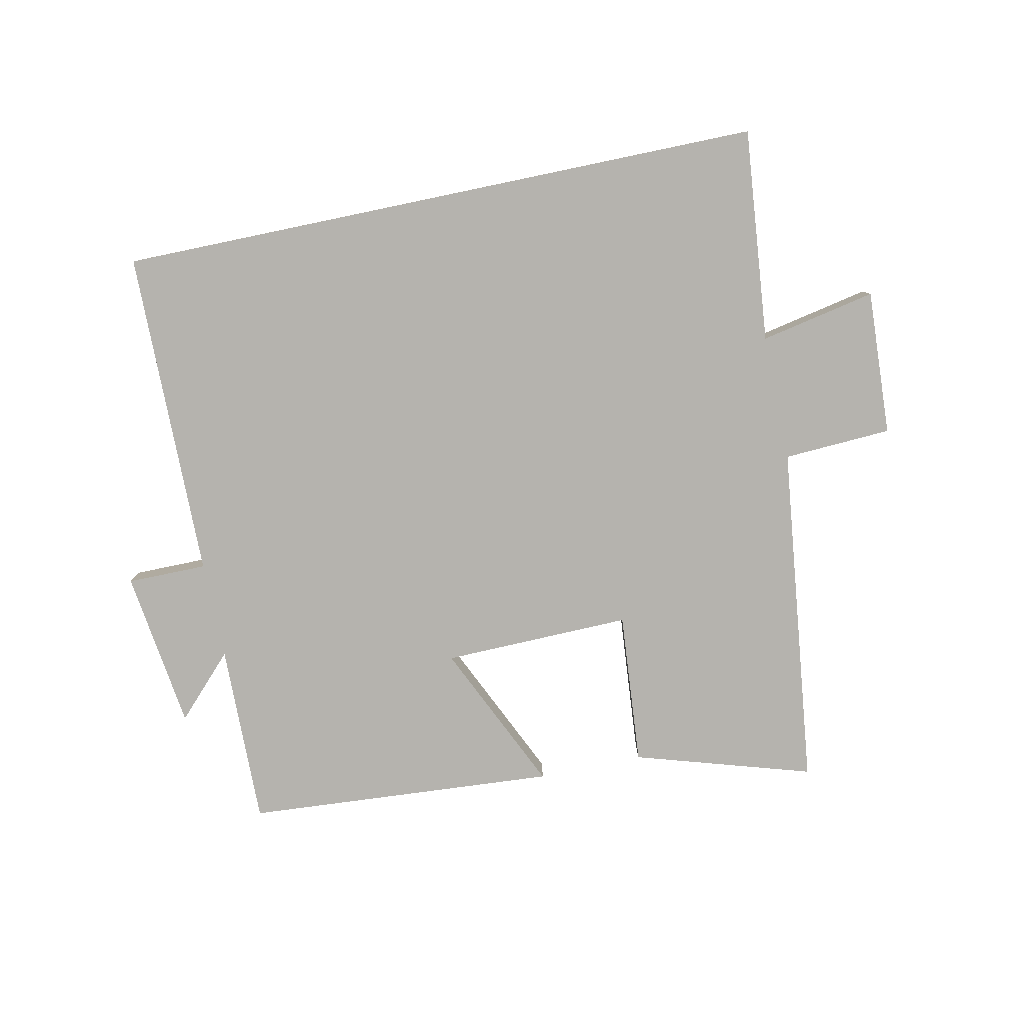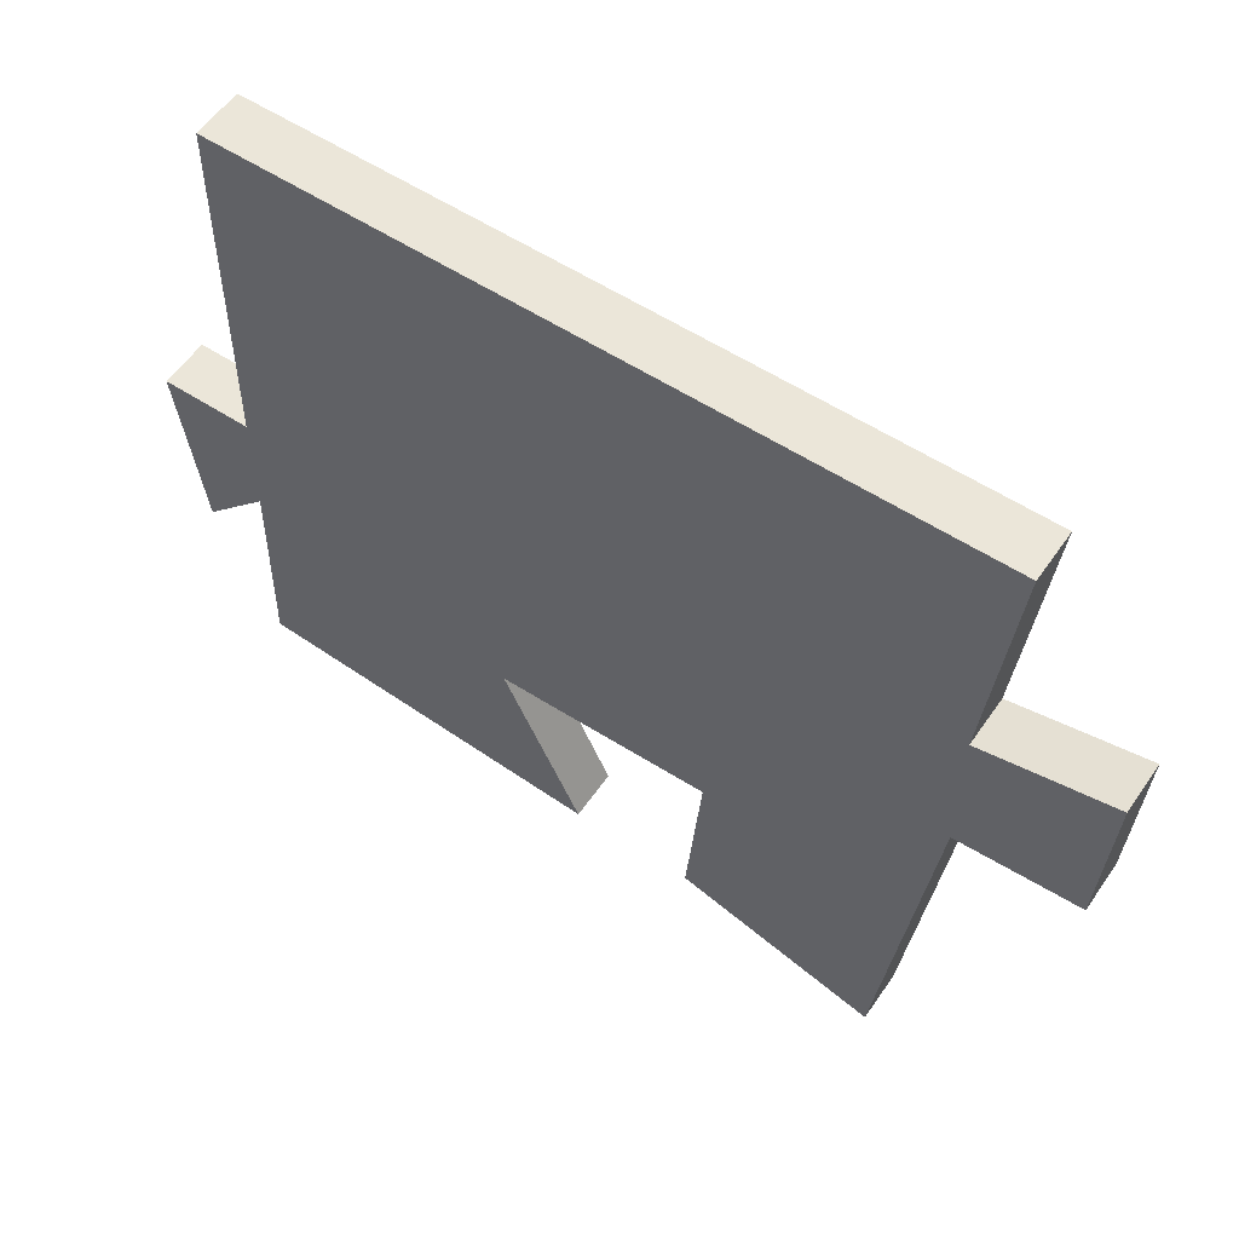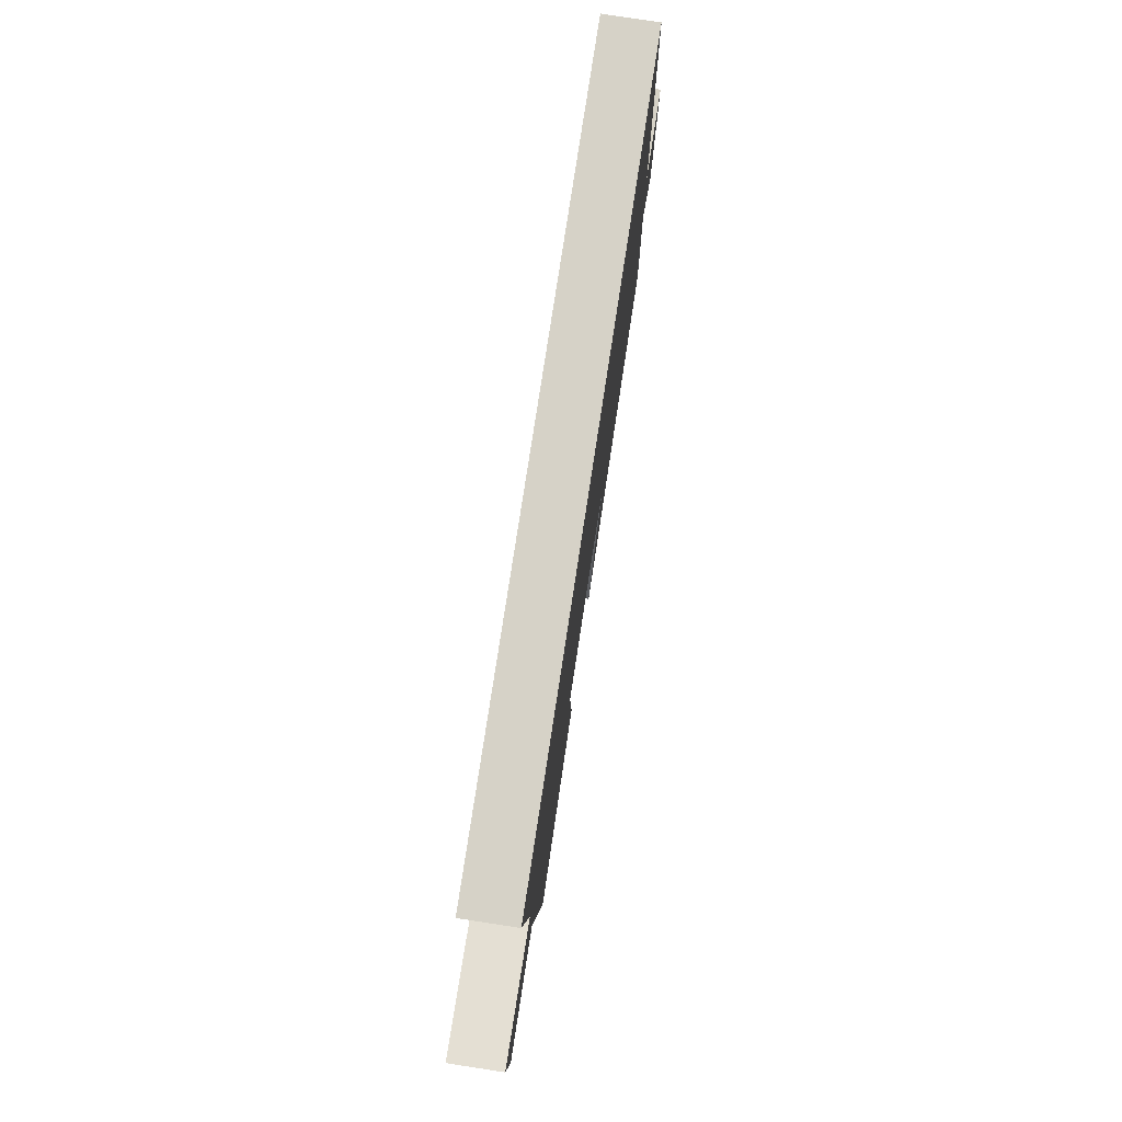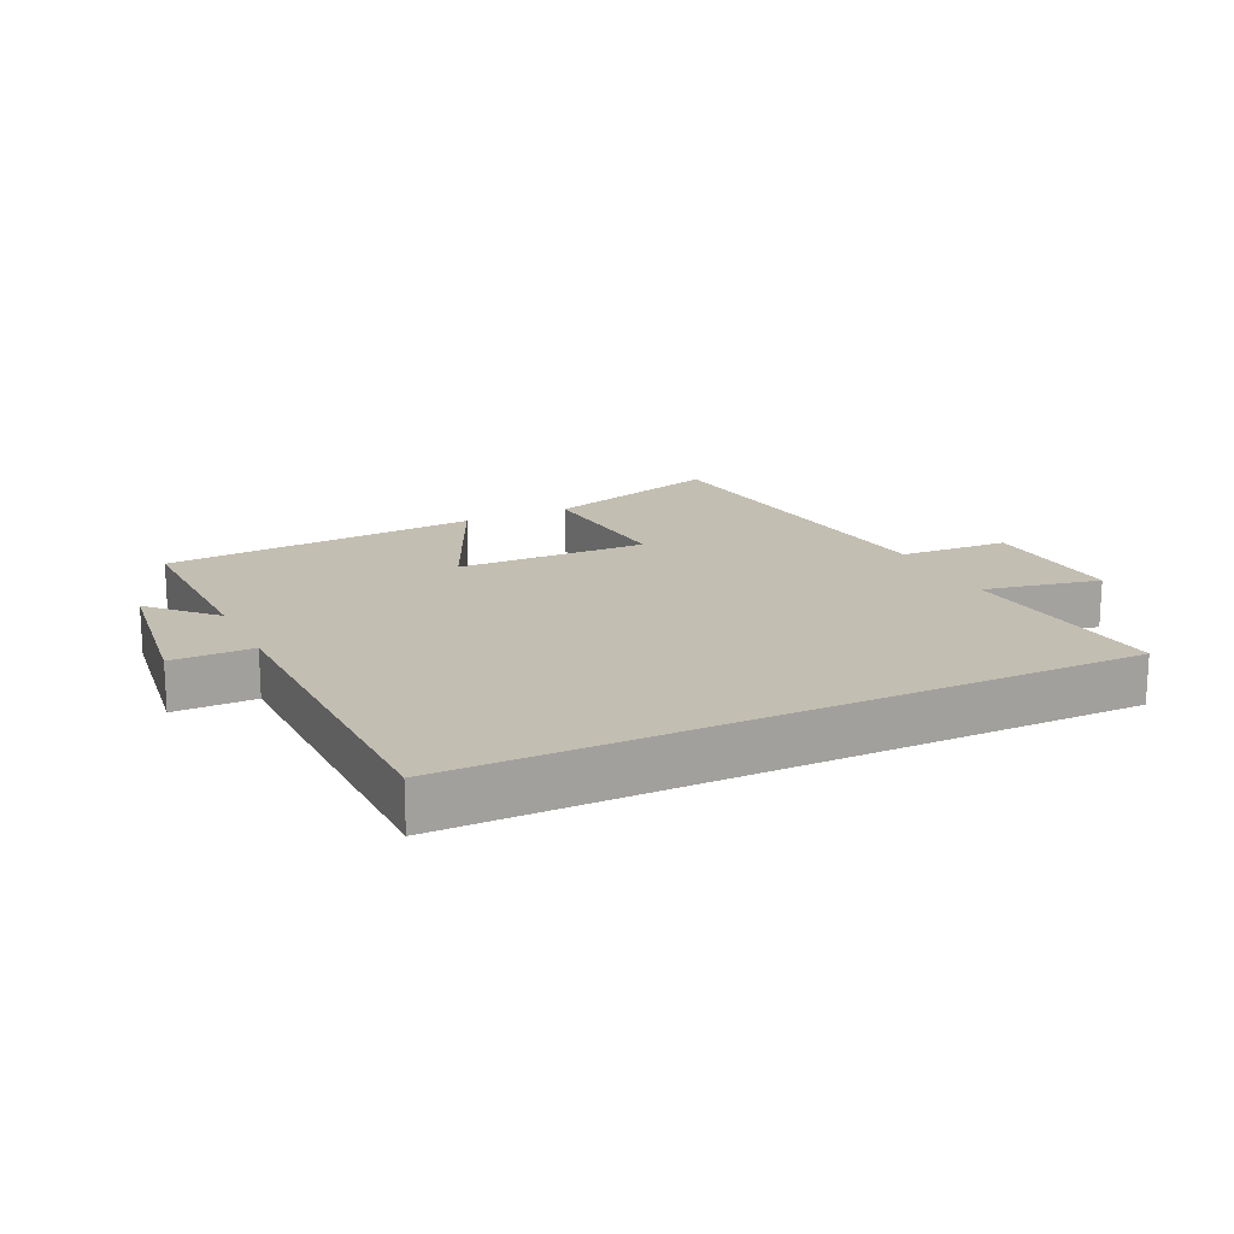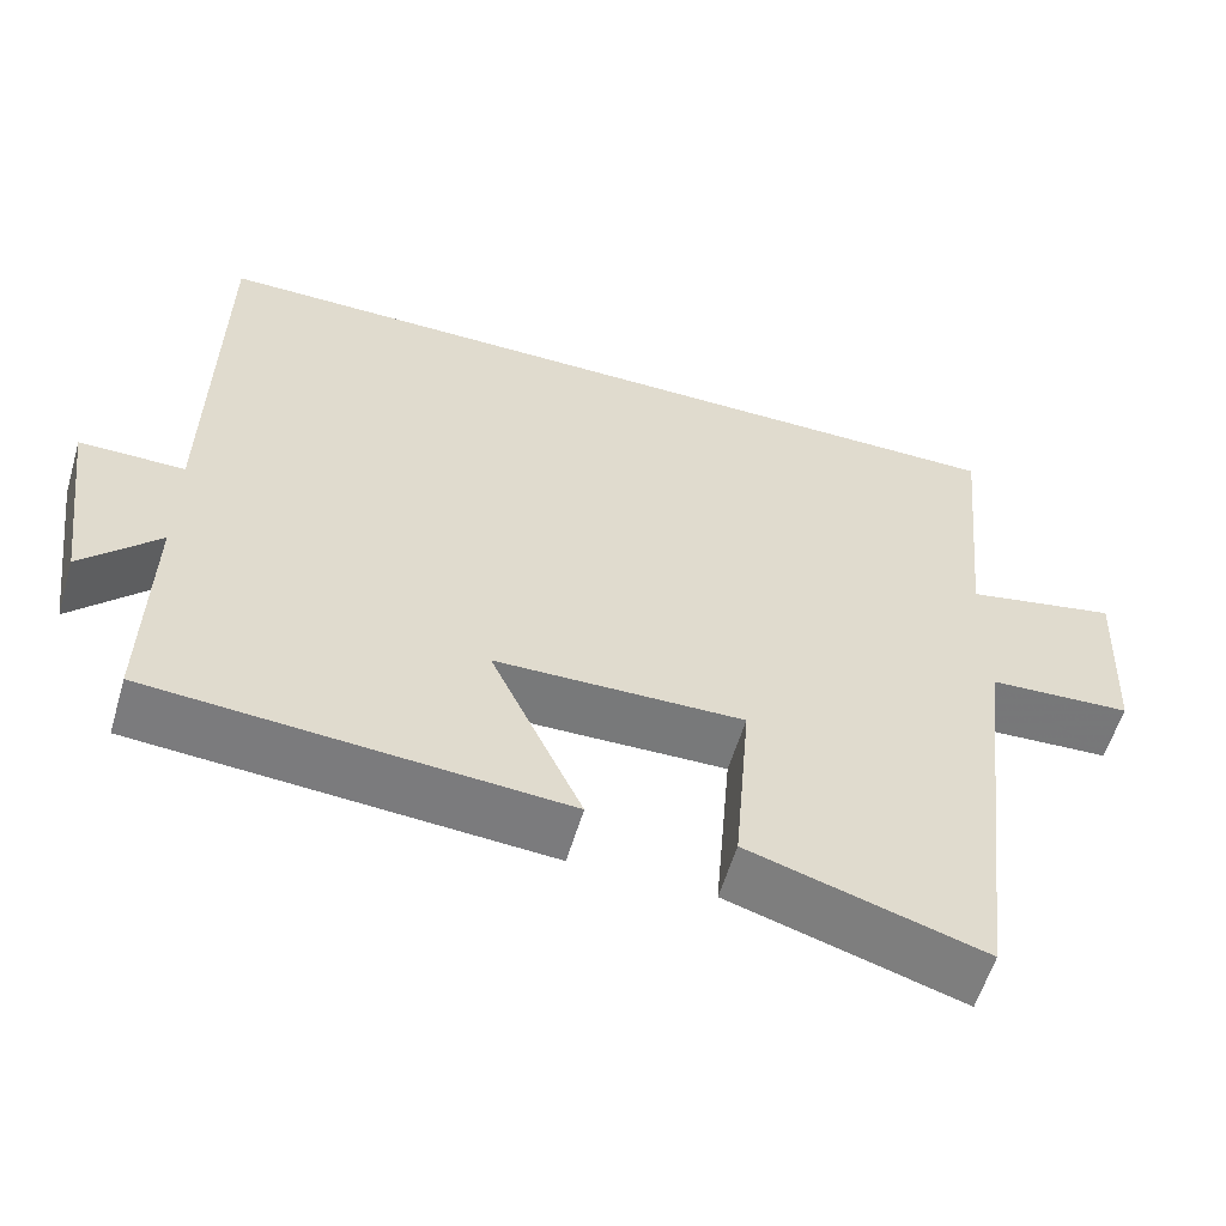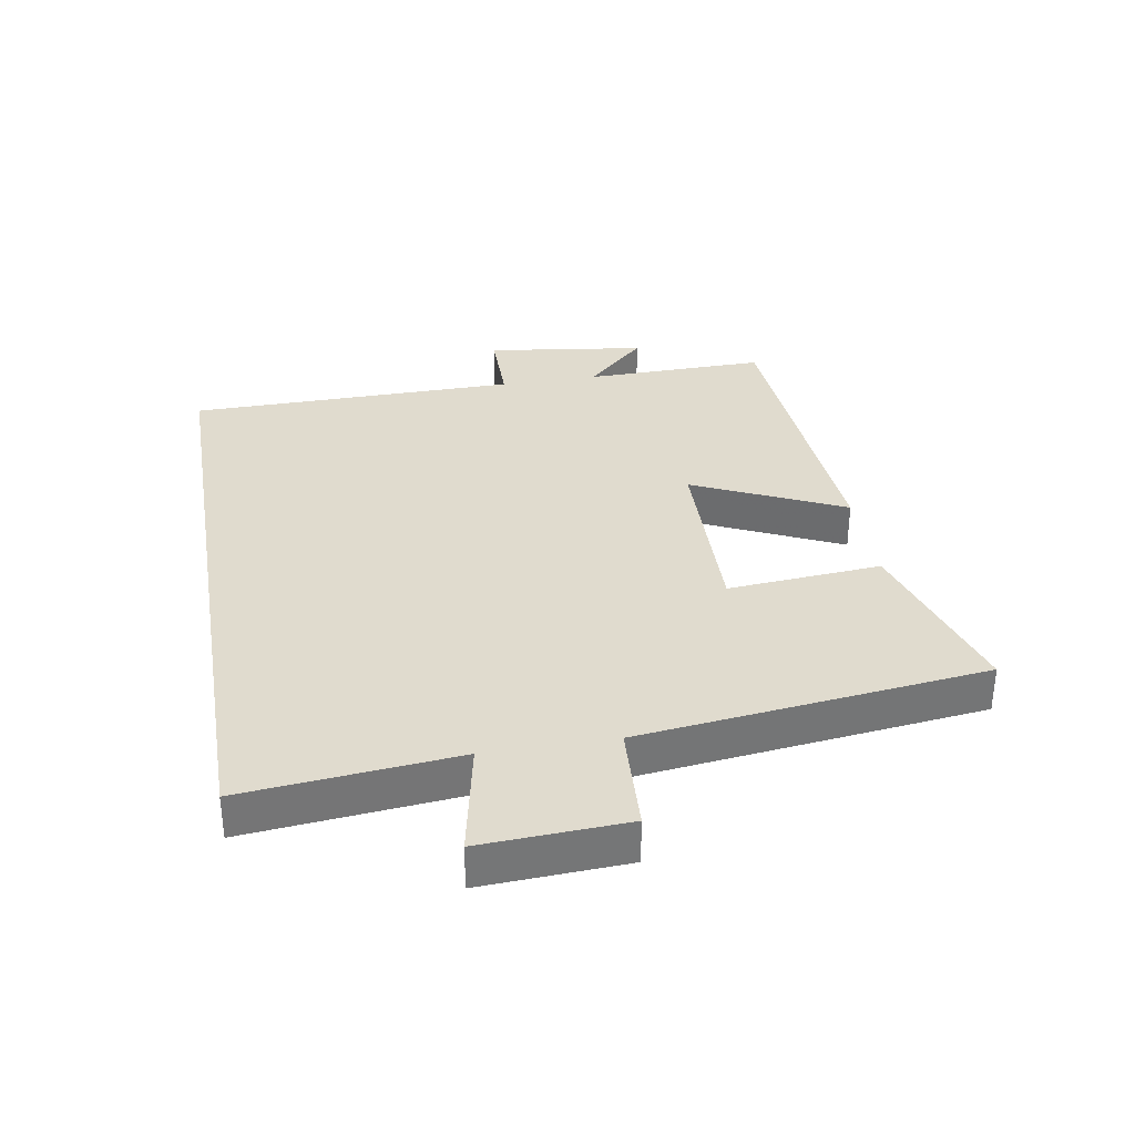
<metadata>
{"format":"obj","ext":"obj","renderer":"f3d","projection":"perspective","resolution":1024,"background":"white","views":[{"elev":-80.0,"azim":11.8,"up":"+Y"},{"elev":56.7,"azim":34.2,"up":"+Z"},{"elev":78.5,"azim":98.7,"up":"+Z"},{"elev":17.3,"azim":-25.6,"up":"+Y"},{"elev":-57.9,"azim":-16.5,"up":"+Z"},{"elev":33.7,"azim":80.4,"up":"+Y"}]}
</metadata>
<code>
v 0.435 0.07 -0.585
v 0.155 0.07 -0.5
v 0.175 0.07 -0.257
v -0.123 0.07 -0.263
v -0.013 0.07 -0.5
v -0.505 0.07 -0.465
v -0.5 0.07 -0.177
v -0.592 0.07 -0.273
v -0.626 0.07 -0.021
v -0.5 0.07 -0.021
v -0.494 0.07 0.5
v 0.533 0.07 0.5
v 0.5 0.07 0.163
v 0.683 0.07 0.2
v 0.671 0.07 -0.03
v 0.5 0.07 -0.039
v 0.435 0 -0.585
v 0.155 0 -0.5
v 0.175 0 -0.257
v -0.123 0 -0.263
v -0.013 0 -0.5
v -0.505 0 -0.465
v -0.5 0 -0.177
v -0.592 0 -0.273
v -0.626 0 -0.021
v -0.5 0 -0.021
v -0.494 0 0.5
v 0.533 0 0.5
v 0.5 0 0.163
v 0.683 0 0.2
v 0.671 0 -0.03
v 0.5 0 -0.039
f 13 14 15 16
f 13 16 1 2
f 10 11 12 13
f 7 8 9 10
f 7 10 13
f 4 5 6 7
f 3 4 7 13
f 2 3 13
f 32 31 30 29
f 18 17 32 29
f 29 28 27 26
f 26 25 24 23
f 29 26 23
f 23 22 21 20
f 29 23 20 19
f 29 19 18
f 1 17 18 2
f 2 18 19 3
f 3 19 20 4
f 4 20 21 5
f 5 21 22 6
f 6 22 23 7
f 7 23 24 8
f 8 24 25 9
f 9 25 26 10
f 10 26 27 11
f 11 27 28 12
f 12 28 29 13
f 13 29 30 14
f 14 30 31 15
f 15 31 32 16
f 16 32 17 1

</code>
